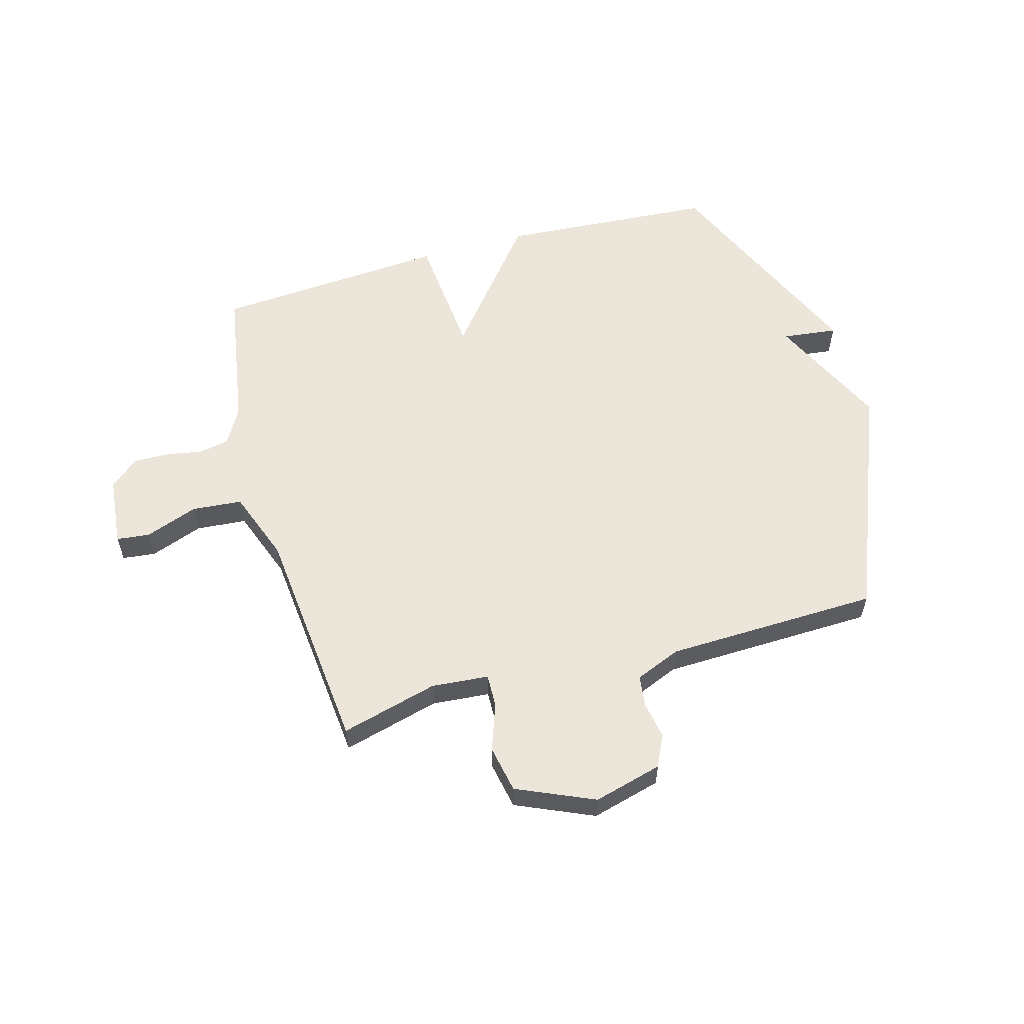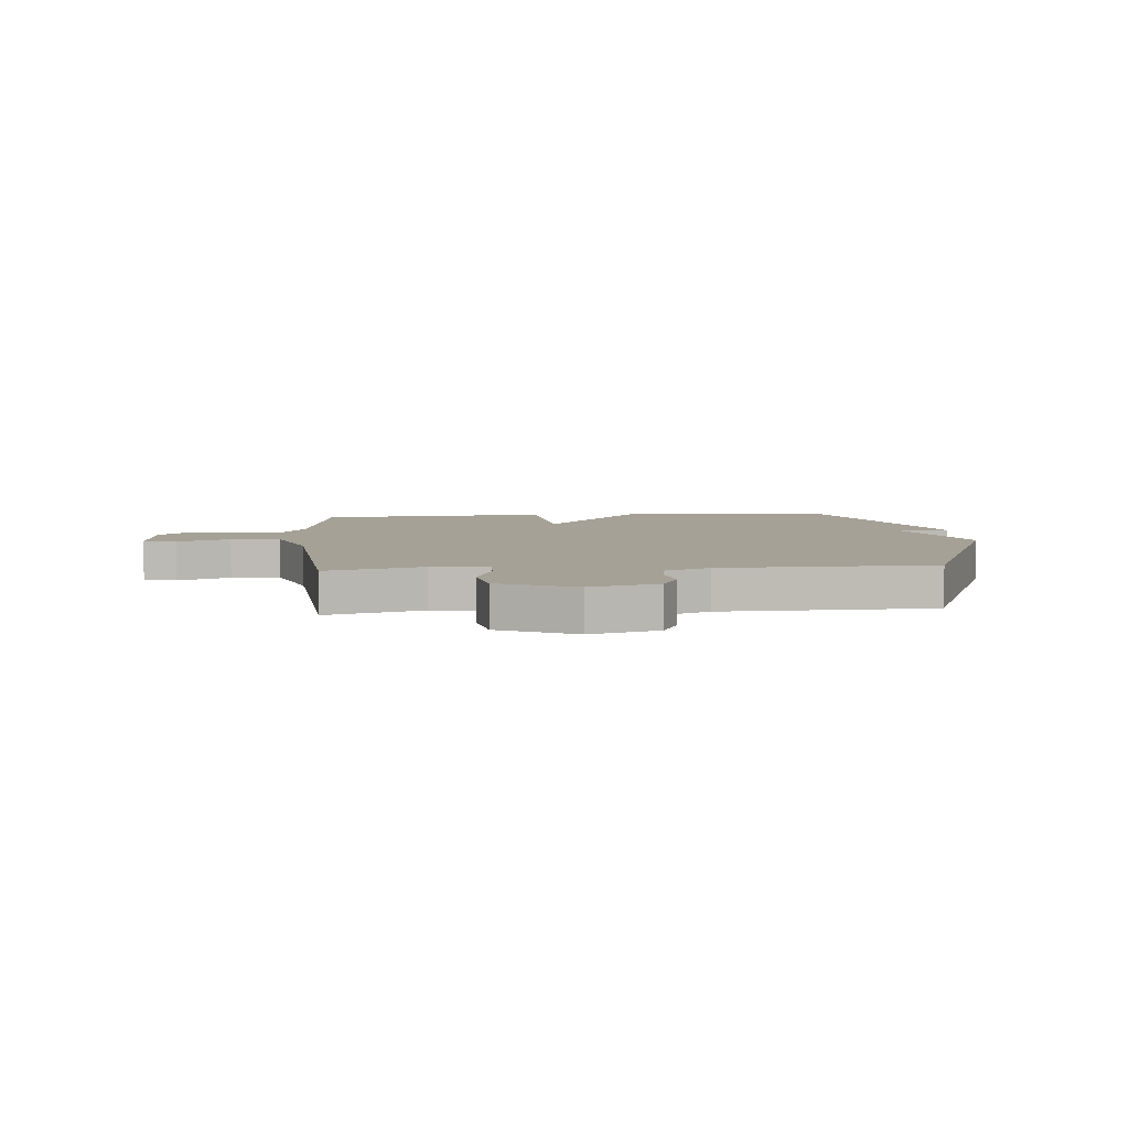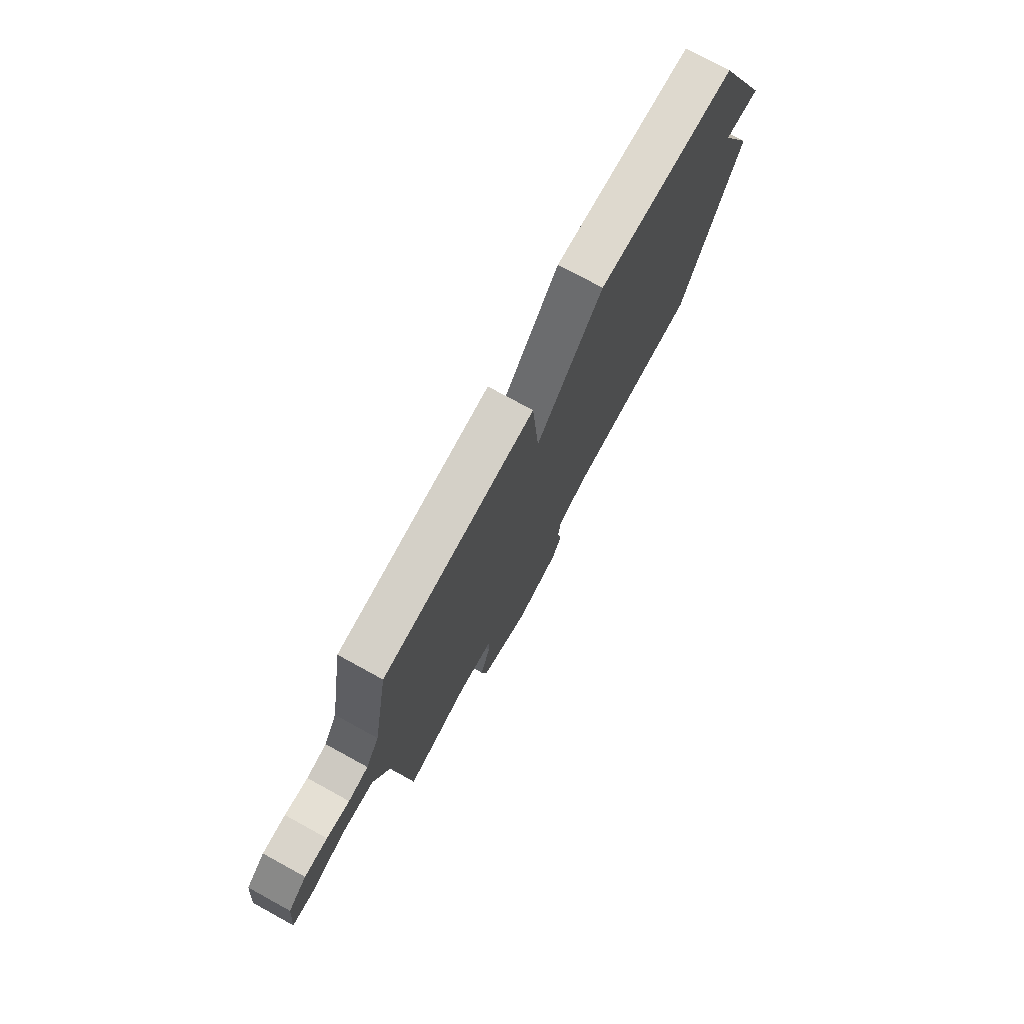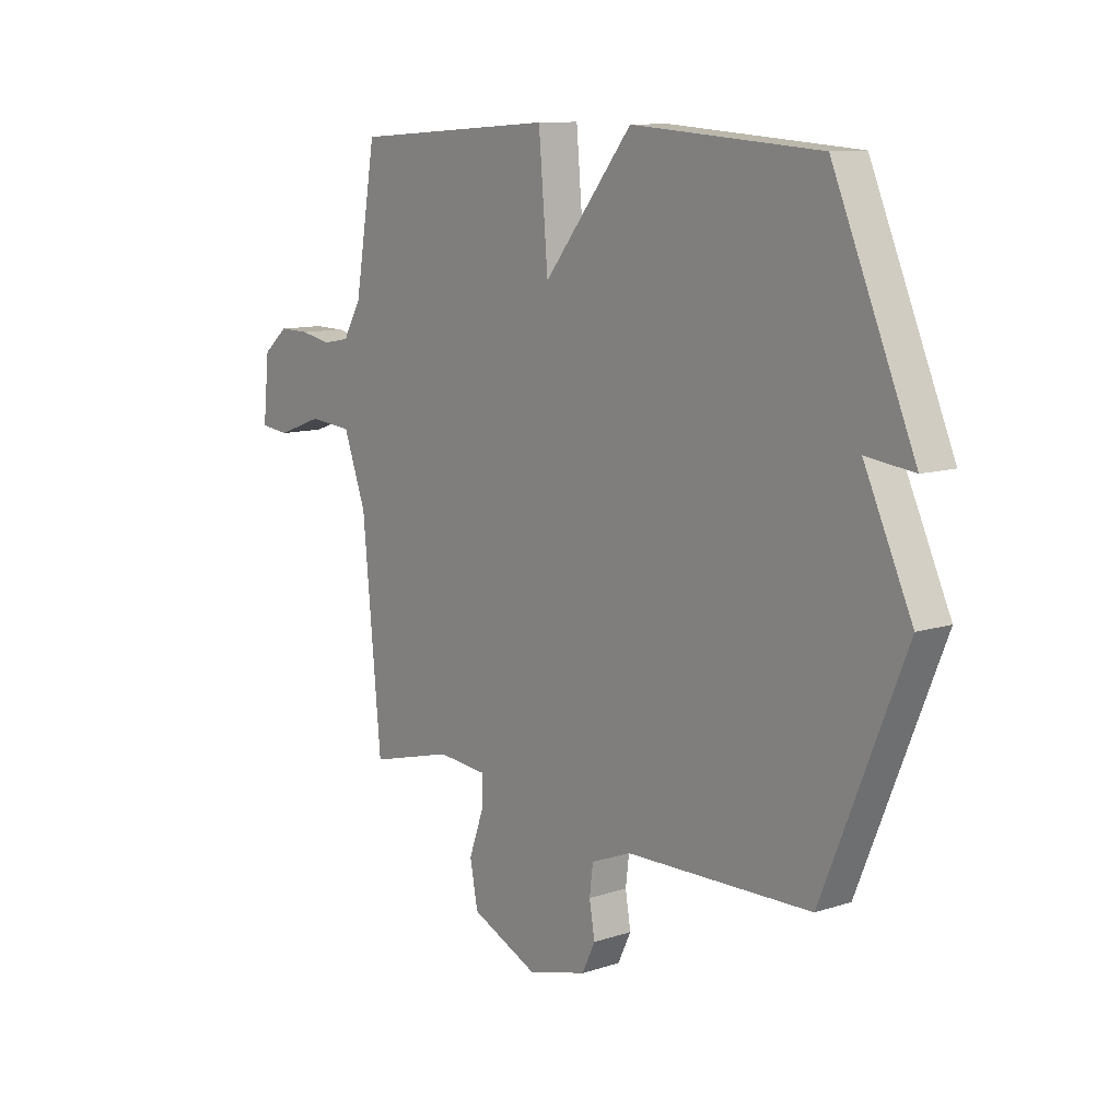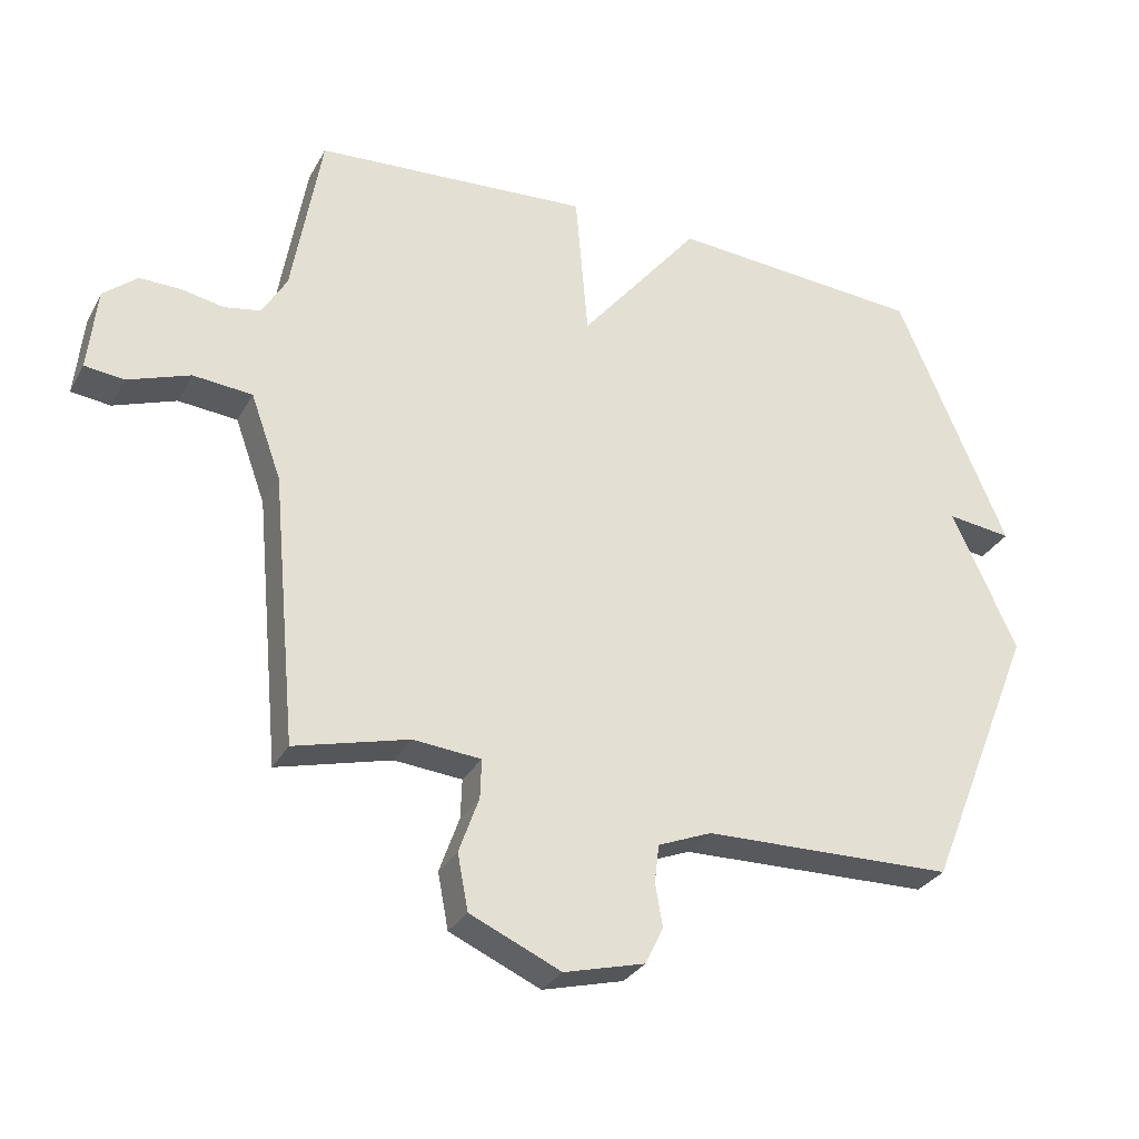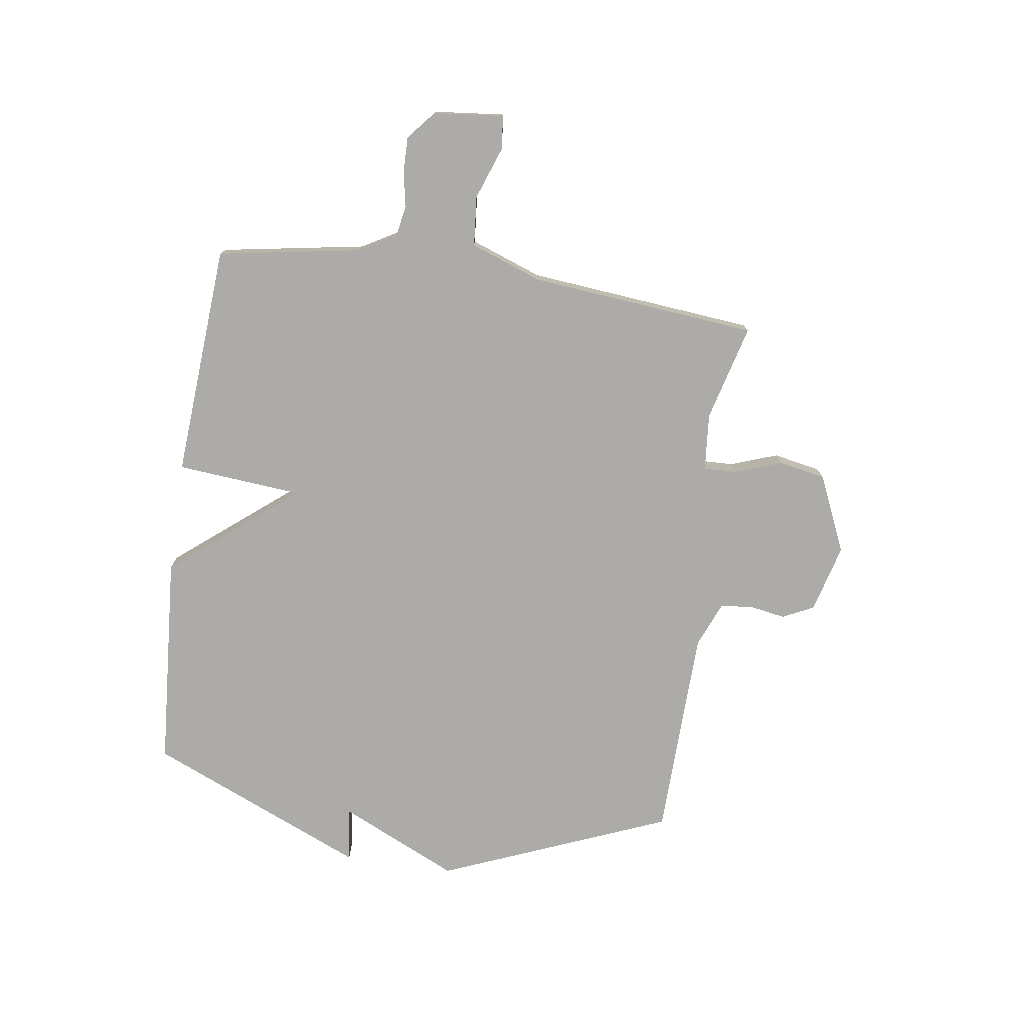
<metadata>
{"format":"obj","ext":"obj","renderer":"f3d","projection":"perspective","resolution":1024,"background":"white","views":[{"elev":57.5,"azim":164.1,"up":"+Y"},{"elev":6.1,"azim":175.1,"up":"+Y"},{"elev":75.7,"azim":118.7,"up":"+Z"},{"elev":10.7,"azim":-129.1,"up":"+Z"},{"elev":-30.2,"azim":155.7,"up":"+Z"},{"elev":-76.5,"azim":81.7,"up":"+Y"}]}
</metadata>
<code>
v 0.5 0.07 0.5
v 0.544 0.07 0.243
v 0.581 0.07 0.179
v 0.636 0.07 0.169
v 0.699 0.07 0.181
v 0.762 0.07 0.182
v 0.813 0.07 0.139
v 0.826 0.07 0.014
v 0.767 0.07 0.007
v 0.673 0.07 0.041
v 0.584 0.07 0.033
v 0.538 0.07 -0.094
v 0.5 0.07 -0.5
v 0.328 0.07 -0.455
v 0.226 0.07 -0.464
v 0.228 0.07 -0.523
v 0.258 0.07 -0.607
v 0.242 0.07 -0.691
v 0.105 0.07 -0.752
v -0.017 0.07 -0.72
v -0.044 0.07 -0.664
v -0.033 0.07 -0.599
v -0.04 0.07 -0.542
v -0.121 0.07 -0.509
v -0.5 0.07 -0.5
v -0.667 0.07 -0.09
v -0.569 0.07 0.122
v -0.667 0.07 0.11
v -0.5 0.07 0.5
v -0.116 0.07 0.528
v 0.065 0.07 0.304
v 0.084 0.07 0.528
v 0.5 0 0.5
v 0.544 0 0.243
v 0.581 0 0.179
v 0.636 0 0.169
v 0.699 0 0.181
v 0.762 0 0.182
v 0.813 0 0.139
v 0.826 0 0.014
v 0.767 0 0.007
v 0.673 0 0.041
v 0.584 0 0.033
v 0.538 0 -0.094
v 0.5 0 -0.5
v 0.328 0 -0.455
v 0.226 0 -0.464
v 0.228 0 -0.523
v 0.258 0 -0.607
v 0.242 0 -0.691
v 0.105 0 -0.752
v -0.017 0 -0.72
v -0.044 0 -0.664
v -0.033 0 -0.599
v -0.04 0 -0.542
v -0.121 0 -0.509
v -0.5 0 -0.5
v -0.667 0 -0.09
v -0.569 0 0.122
v -0.667 0 0.11
v -0.5 0 0.5
v -0.116 0 0.528
v 0.065 0 0.304
v 0.084 0 0.528
f 31 32 1 2
f 29 30 31
f 28 29 31
f 27 28 31
f 31 2 3
f 27 31 3
f 26 27 3
f 25 26 3
f 24 25 3
f 23 24 3 4
f 22 23 4 5
f 20 21 22
f 19 20 22
f 18 19 22
f 17 18 22
f 16 17 22
f 15 16 22
f 12 13 14
f 11 12 14 15
f 8 9 10
f 7 8 10
f 6 7 10
f 5 6 10
f 5 10 11
f 22 5 11
f 11 15 22
f 34 33 64 63
f 63 62 61
f 63 61 60
f 63 60 59
f 35 34 63
f 35 63 59
f 35 59 58
f 35 58 57
f 35 57 56
f 36 35 56 55
f 37 36 55 54
f 54 53 52
f 54 52 51
f 54 51 50
f 54 50 49
f 54 49 48
f 54 48 47
f 46 45 44
f 47 46 44 43
f 42 41 40
f 42 40 39
f 42 39 38
f 42 38 37
f 43 42 37
f 43 37 54
f 54 47 43
f 1 33 34 2
f 2 34 35 3
f 3 35 36 4
f 4 36 37 5
f 5 37 38 6
f 6 38 39 7
f 7 39 40 8
f 8 40 41 9
f 9 41 42 10
f 10 42 43 11
f 11 43 44 12
f 12 44 45 13
f 13 45 46 14
f 14 46 47 15
f 15 47 48 16
f 16 48 49 17
f 17 49 50 18
f 18 50 51 19
f 19 51 52 20
f 20 52 53 21
f 21 53 54 22
f 22 54 55 23
f 23 55 56 24
f 24 56 57 25
f 25 57 58 26
f 26 58 59 27
f 27 59 60 28
f 28 60 61 29
f 29 61 62 30
f 30 62 63 31
f 31 63 64 32
f 32 64 33 1

</code>
